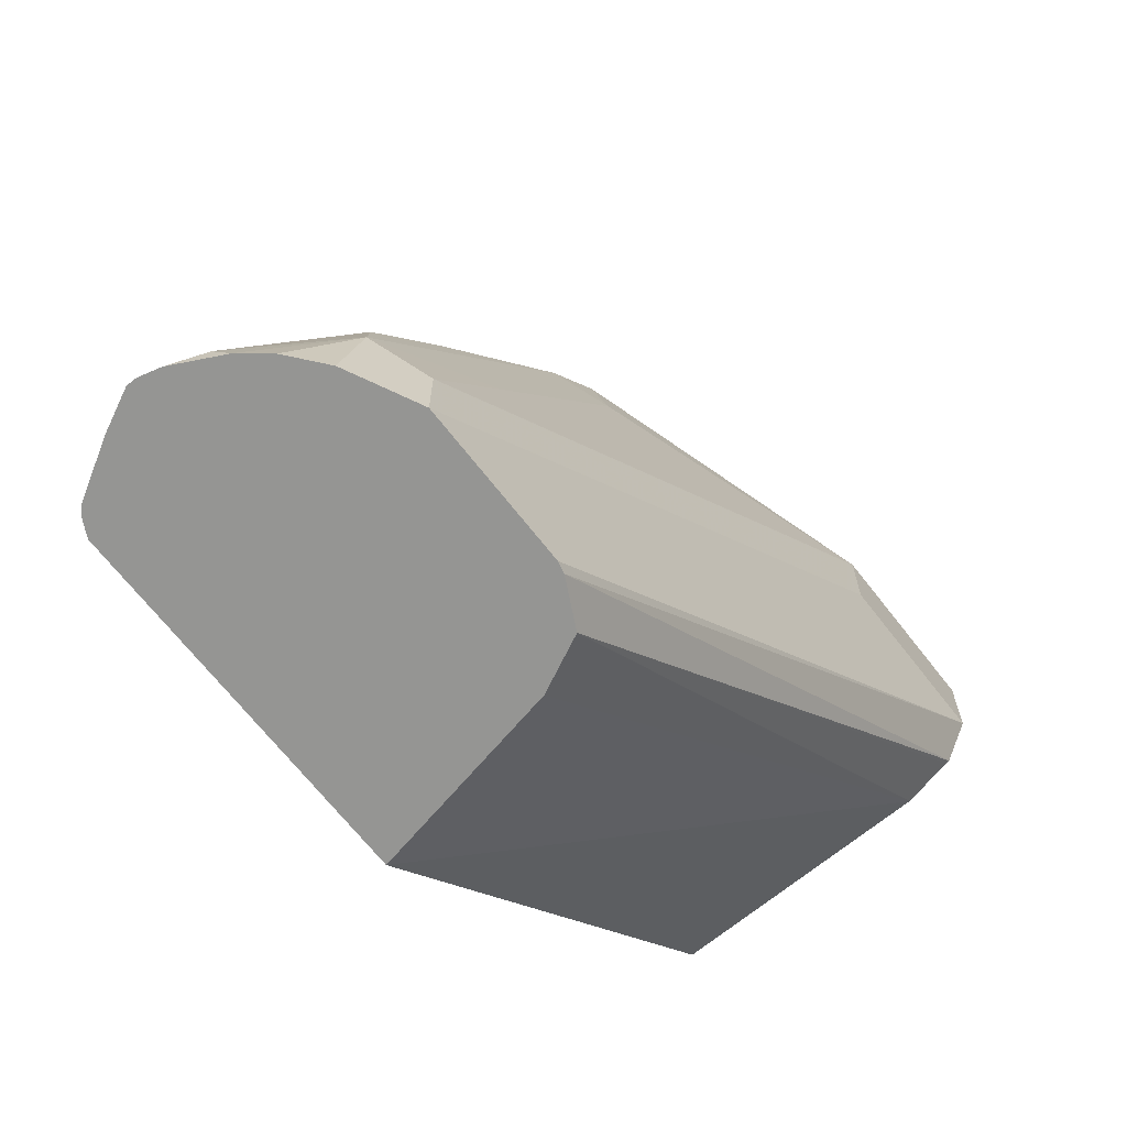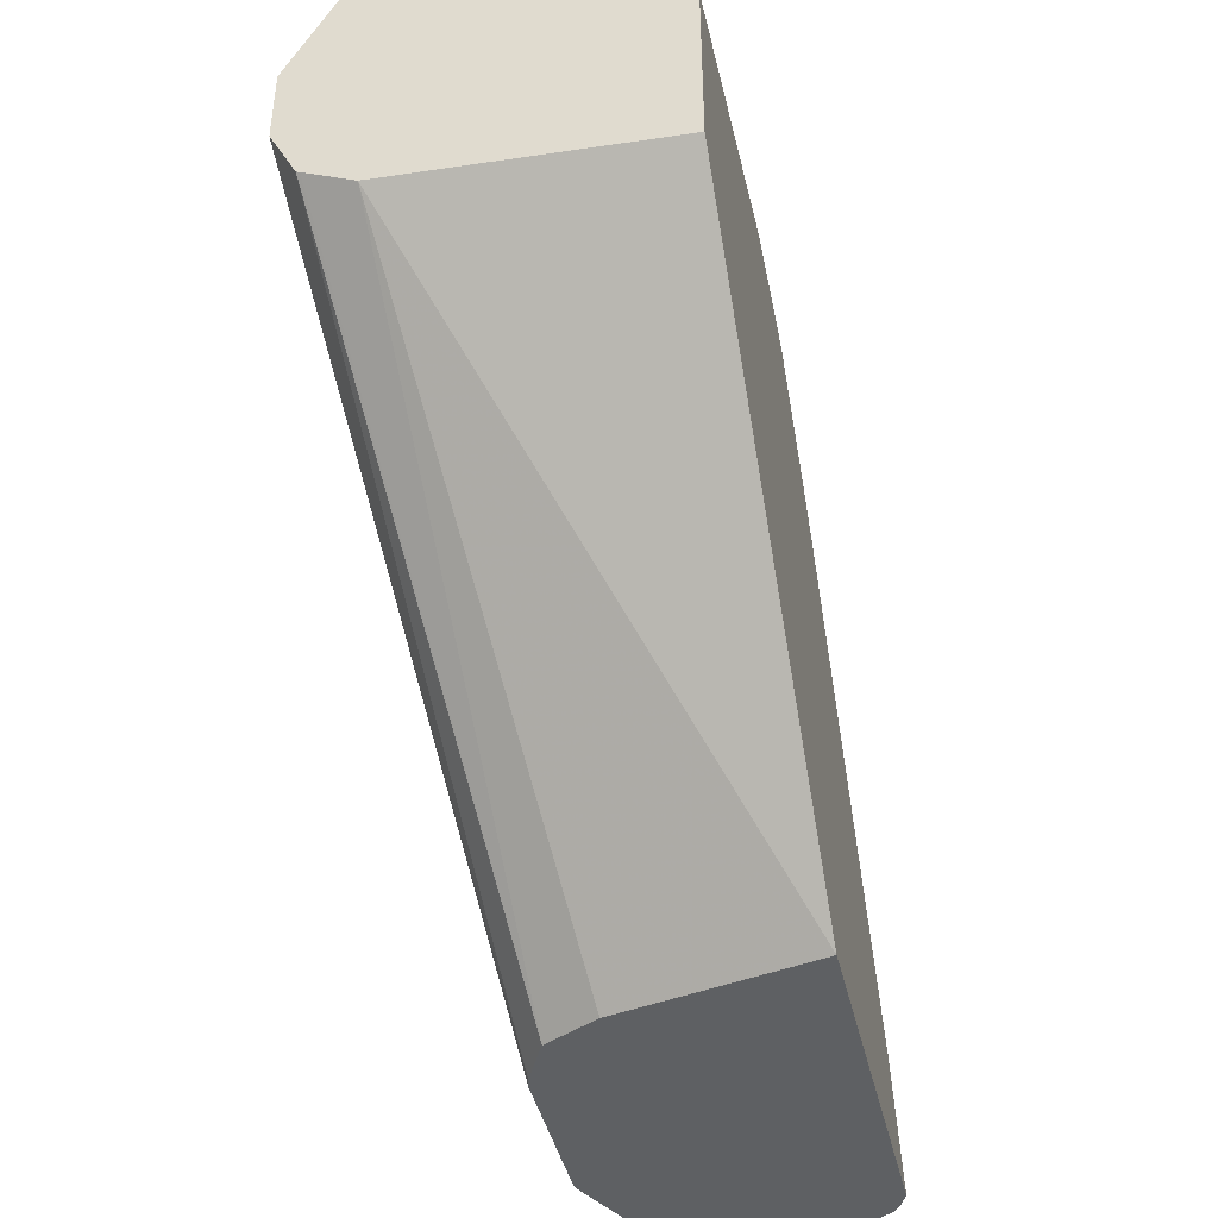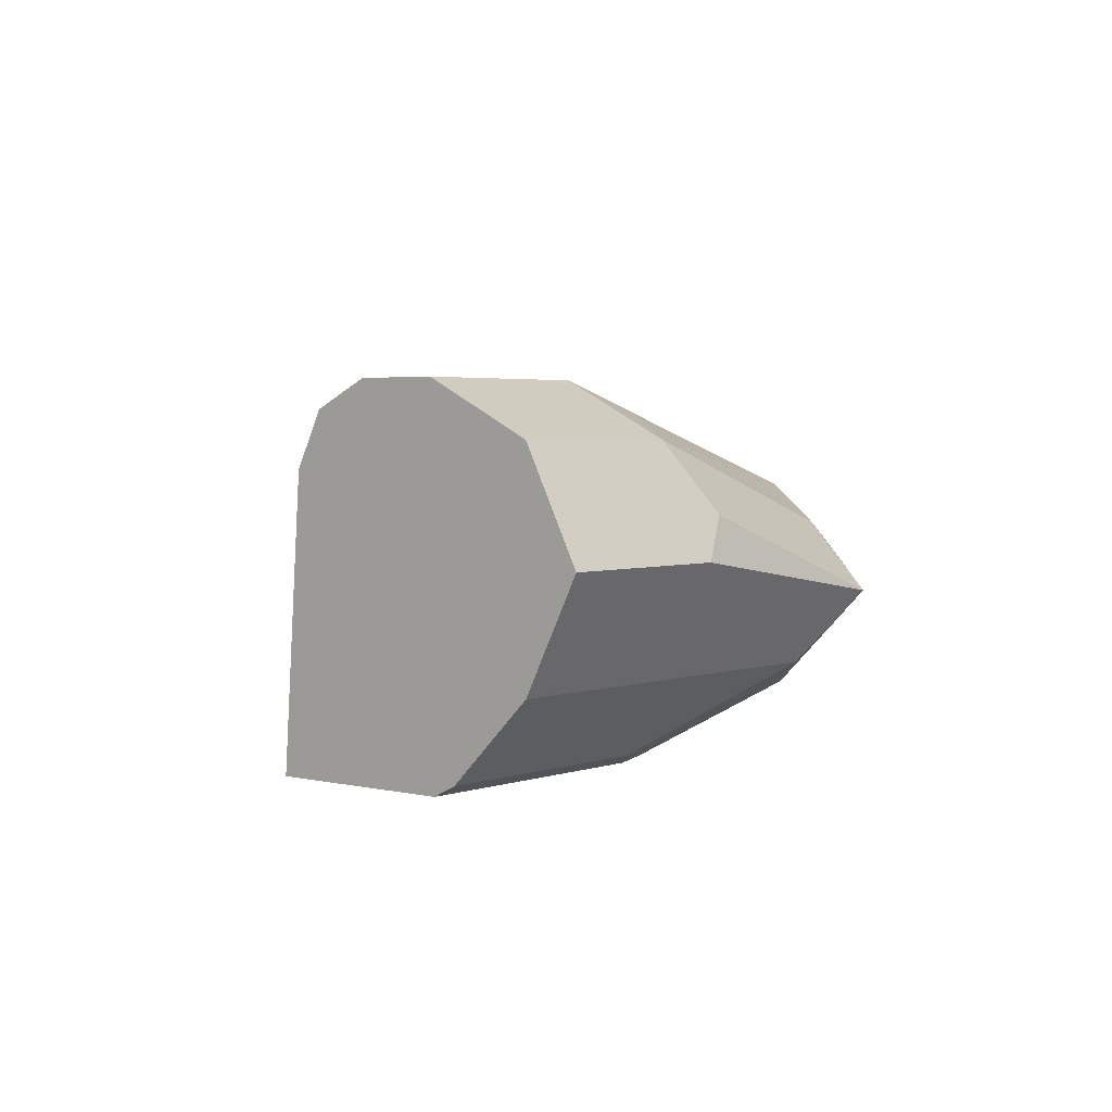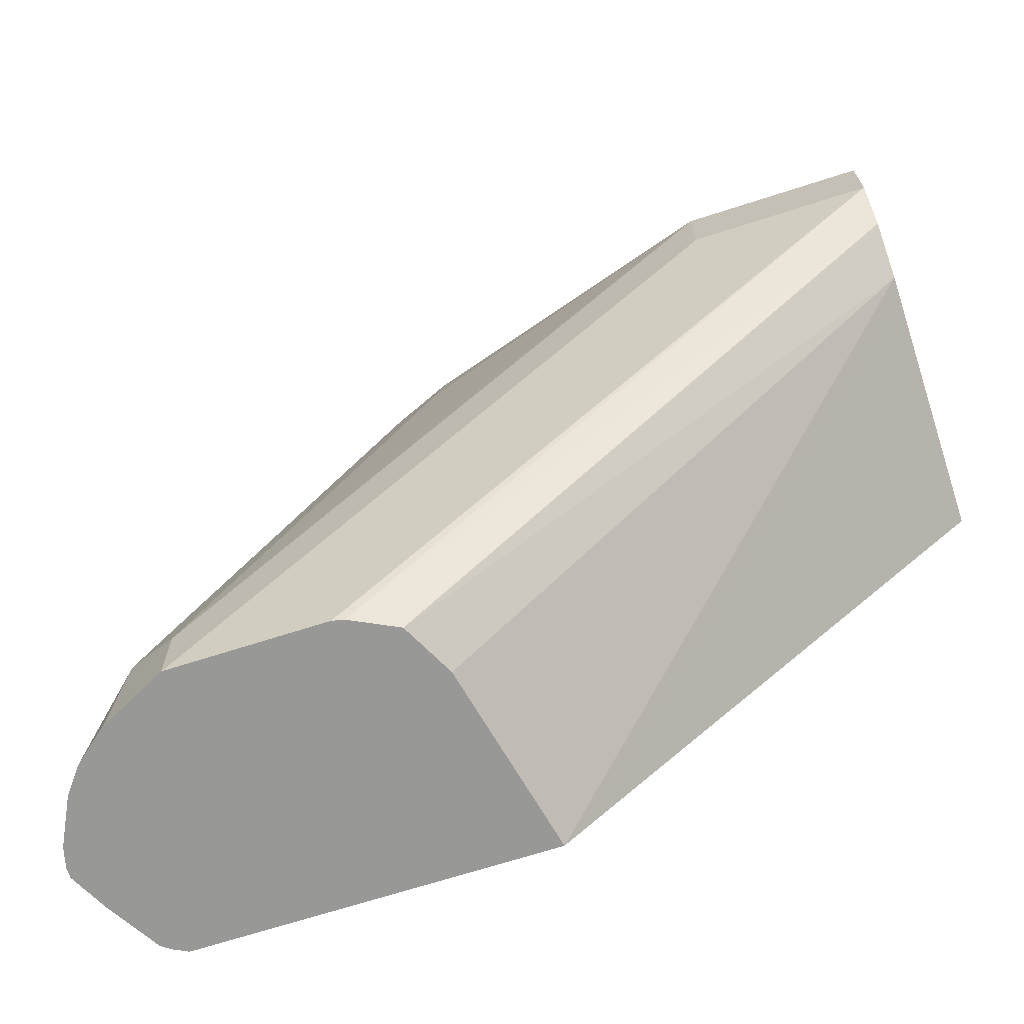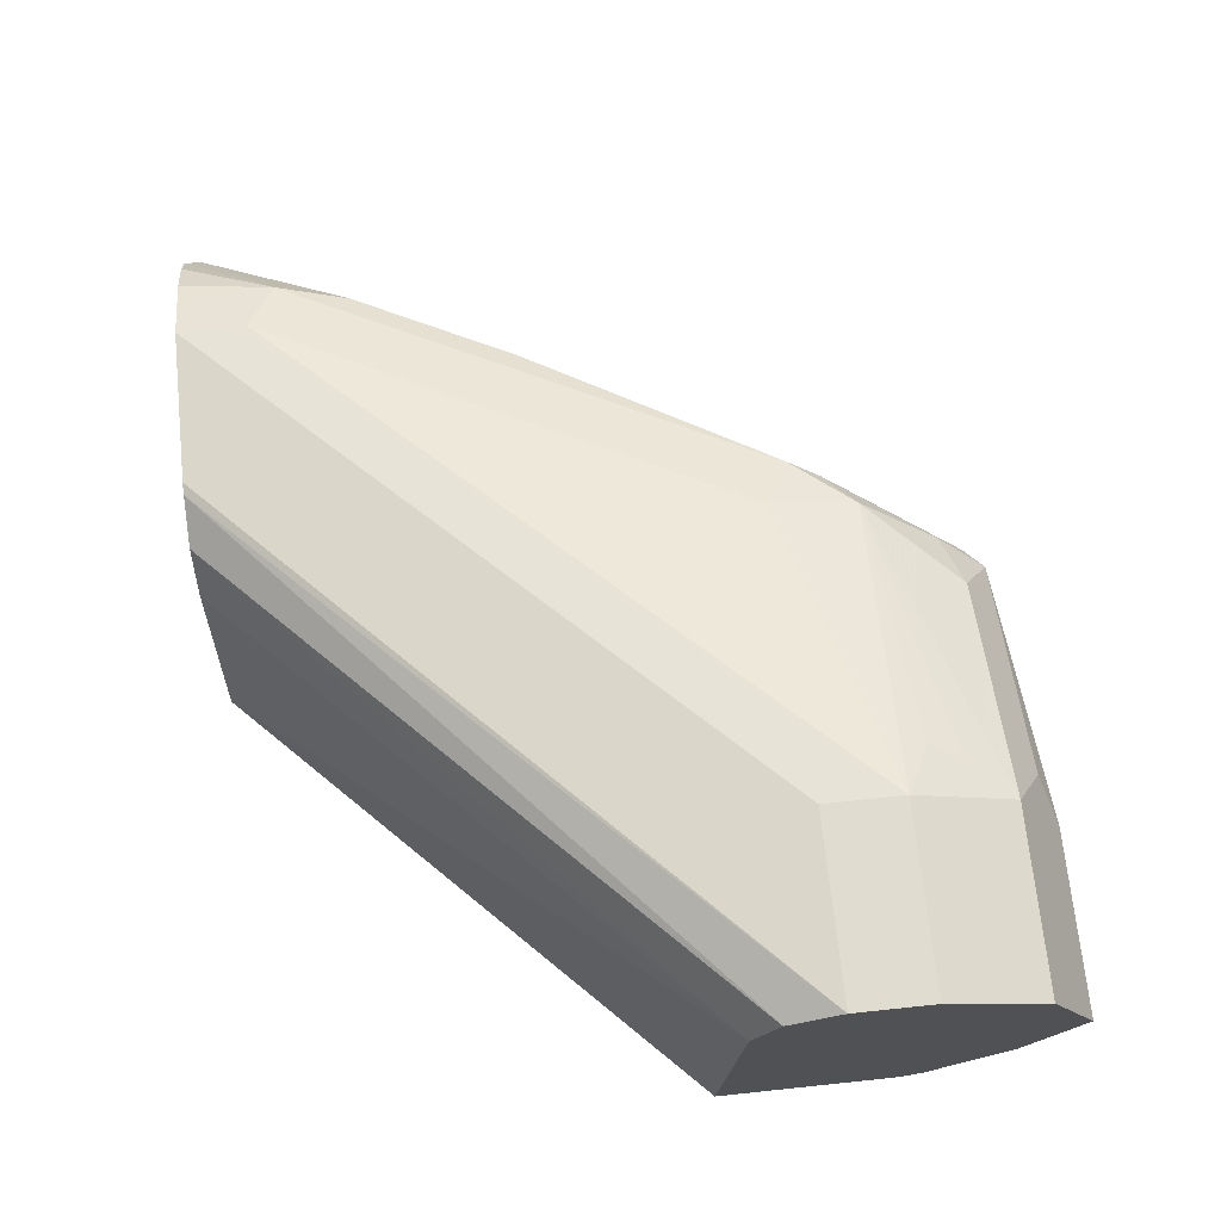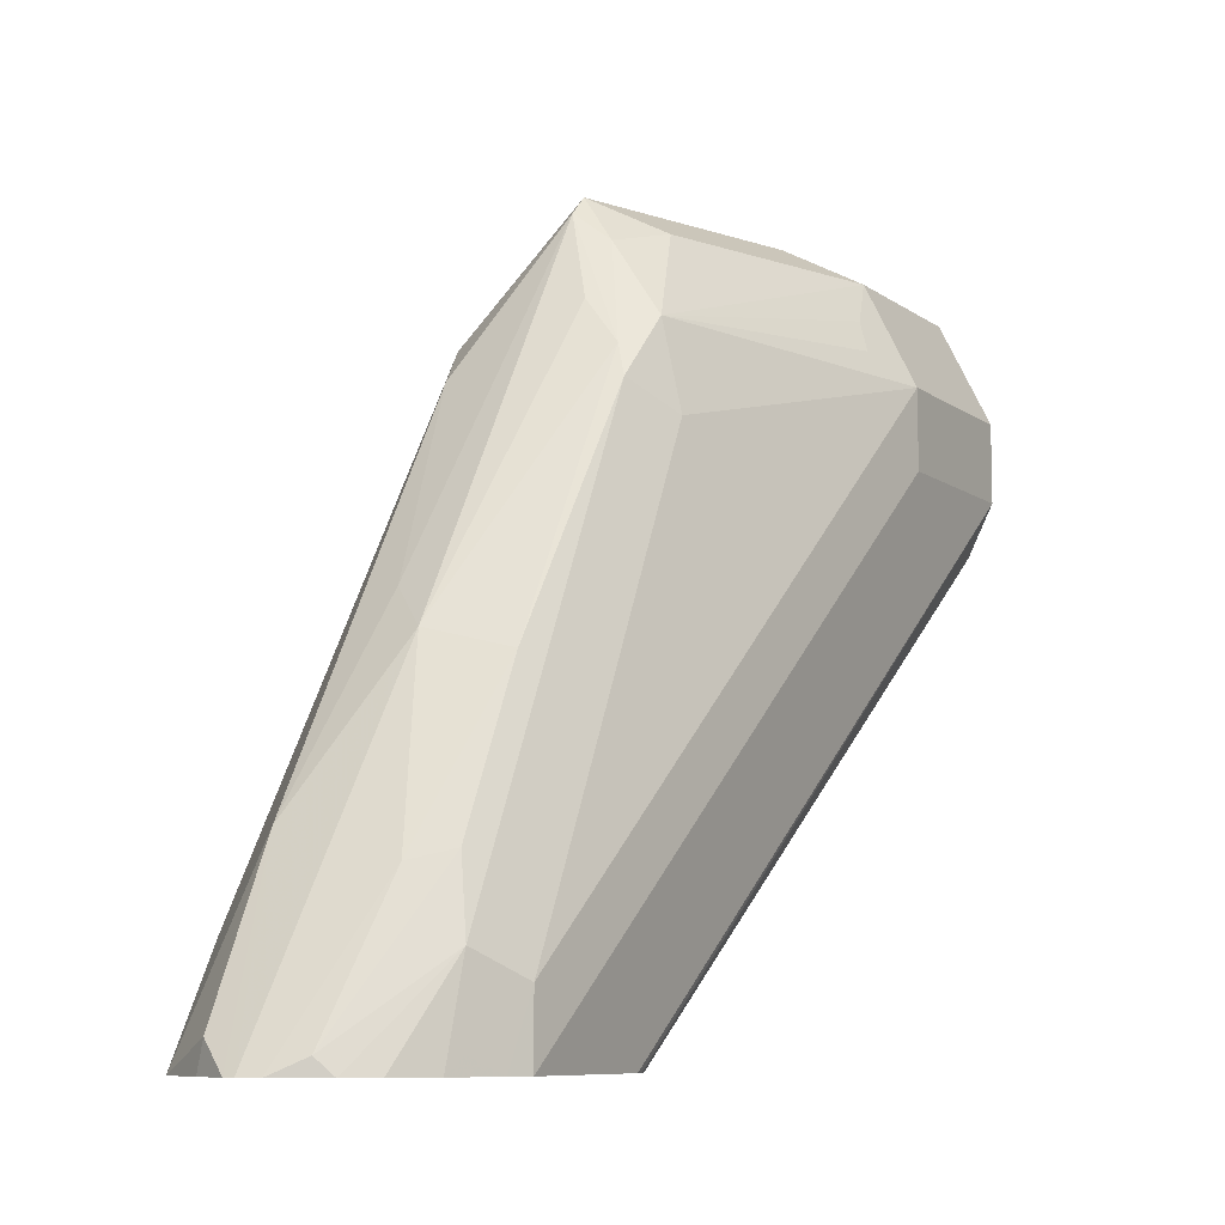
<metadata>
{"format":"obj","ext":"obj","renderer":"f3d","projection":"perspective","resolution":1024,"background":"white","views":[{"elev":-67.3,"azim":127.8,"up":"+Z"},{"elev":-42.7,"azim":-77.0,"up":"+Z"},{"elev":3.1,"azim":-50.3,"up":"+Y"},{"elev":-68.5,"azim":-162.1,"up":"+Z"},{"elev":69.5,"azim":-96.0,"up":"+Y"},{"elev":-8.5,"azim":119.4,"up":"+Z"}]}
</metadata>
<code>
v -0.1708 0.1482 -0.3783
v -0.1958 0.1376 -0.3281
v -0.1708 0.1454 -0.3783
v -0.1722 0.1538 -0.3783
v -0.1958 0.1694 -0.3361
v -0.217 0.1588 -0.2858
v -0.2057 0.1169 -0.3498
v -0.1844 0.1209 -0.3783
v -0.1747 0.1376 -0.3705
v -0.225 0.1482 -0.2752
v -0.2594 0.1376 -0.2223
v -0.176 0.135 -0.3783
v -0.1786 0.1666 -0.3783
v -0.1764 0.1623 -0.374
v -0.2011 0.1799 -0.3334
v -0.2223 0.1799 -0.2911
v -0.2646 0.1799 -0.217
v -0.2682 0.1694 -0.2047
v -0.2805 0.1588 -0.18
v -0.1941 0.1169 -0.372
v -0.1867 0.119 -0.3783
v -0.2726 0.1323 -0.2117
v -0.2811 0.1169 -0.2541
v -0.1842 0.1737 -0.3783
v -0.1976 0.1835 -0.3528
v -0.2399 0.1835 -0.2682
v -0.2611 0.1835 -0.2258
v -0.2752 0.1852 -0.2091
v -0.2805 0.1694 -0.1879
v -0.2858 0.1588 -0.1747
v -0.1909 0.1169 -0.3783
v -0.2898 0.1169 -0.2445
v -0.2893 0.1341 -0.1976
v -0.313 0.1169 -0.2213
v -0.1933 0.1813 -0.3783
v -0.1976 0.1835 -0.374
v -0.2062 0.1878 -0.3783
v -0.2117 0.1905 -0.3599
v -0.2329 0.1905 -0.3176
v -0.2752 0.1905 -0.2329
v -0.3599 0.2117 -0.2117
v -0.3458 0.2046 -0.2047
v -0.3493 0.2011 -0.1958
v -0.3599 0.1976 -0.1835
v -0.2964 0.1764 -0.1835
v -0.3493 0.1799 -0.1747
v -0.3599 0.1694 -0.1694
v -0.4088 0.1416 -0.1833
v -0.3034 0.1411 -0.1835
v -0.2879 0.1169 -0.3783
v -0.3458 0.12 -0.2047
v -0.3397 0.1169 -0.2107
v -0.3264 0.1169 -0.2155
v -0.2117 0.1905 -0.3783
v -0.3599 0.2117 -0.2329
v -0.4088 0.2117 -0.2117
v -0.4088 0.2025 -0.1932
v -0.4088 0.1976 -0.1835
v -0.4088 0.1932 -0.1813
v -0.4088 0.1694 -0.1694
v -0.4088 0.1411 -0.1835
v -0.2766 0.1694 -0.3783
v -0.4088 0.1169 -0.2591
v -0.4088 0.1905 -0.2541
v -0.4088 0.12 -0.2047
v -0.4088 0.1197 -0.2051
v -0.4088 0.1169 -0.2107
v -0.2541 0.1905 -0.3783
v -0.4088 0.2117 -0.2329
v -0.271 0.1807 -0.3783
v -0.4088 0.2037 -0.2475
v -0.2694 0.1837 -0.3783
v -0.2572 0.1898 -0.3783
v -0.4088 0.2051 -0.246
v -0.4088 0.2046 -0.247
f 41 43 42
f 37 54 38
f 33 53 34
f 38 54 55
f 33 52 53
f 35 37 36
f 38 55 41
f 41 57 44
f 39 41 40
f 41 55 69
f 41 69 56
f 41 56 57
f 41 44 43
f 33 51 52
f 38 41 39
f 33 49 51
f 27 40 28
f 30 48 49
f 44 57 58
f 25 40 26
f 25 35 36
f 26 40 27
f 28 40 41
f 28 41 42
f 28 42 43
f 28 43 44
f 28 44 45
f 73 75 74
f 29 45 30
f 30 45 44
f 30 44 46
f 30 46 47
f 30 47 48
f 30 49 33
f 44 58 59
f 64 72 70
f 46 59 47
f 50 63 64
f 50 64 62
f 51 65 66
f 51 66 52
f 52 66 67
f 54 68 69
f 49 65 51
f 54 69 55
f 64 71 72
f 68 73 69
f 69 73 74
f 71 75 72
f 72 75 73
f 25 39 40
f 62 64 70
f 49 61 65
f 48 61 49
f 48 65 61
f 47 59 60
f 47 60 48
f 48 60 59
f 48 59 58
f 48 58 57
f 48 57 56
f 48 56 69
f 48 69 74
f 48 74 75
f 48 75 71
f 48 71 64
f 48 64 63
f 48 63 67
f 48 67 66
f 48 66 65
f 44 59 46
f 25 38 39
f 28 45 29
f 25 36 37
f 1 6 2
f 2 7 8
f 2 8 9
f 2 9 3
f 2 6 10
f 2 10 11
f 1 4 5
f 2 11 7
f 4 13 14
f 4 14 5
f 5 14 15
f 5 15 16
f 5 16 6
f 6 16 17
f 3 9 12
f 1 13 4
f 1 24 13
f 1 35 24
f 25 37 38
f 1 2 3
f 1 3 12
f 1 12 8
f 1 8 21
f 1 21 31
f 1 31 50
f 1 50 62
f 1 62 70
f 1 70 72
f 1 72 73
f 1 73 68
f 1 68 54
f 1 54 37
f 1 37 35
f 6 17 18
f 6 18 19
f 1 5 6
f 7 20 21
f 16 25 26
f 16 26 27
f 16 27 17
f 17 27 28
f 17 28 29
f 17 29 19
f 17 19 18
f 19 29 30
f 19 30 22
f 20 31 21
f 22 32 23
f 22 30 33
f 22 33 34
f 6 19 10
f 24 35 25
f 15 25 16
f 14 25 15
f 22 34 32
f 13 24 25
f 7 21 8
f 7 11 22
f 7 22 23
f 7 23 32
f 7 32 34
f 13 25 14
f 7 53 52
f 7 52 67
f 7 34 53
f 7 63 50
f 7 50 31
f 7 31 20
f 8 12 9
f 10 19 11
f 11 19 22
f 7 67 63

</code>
